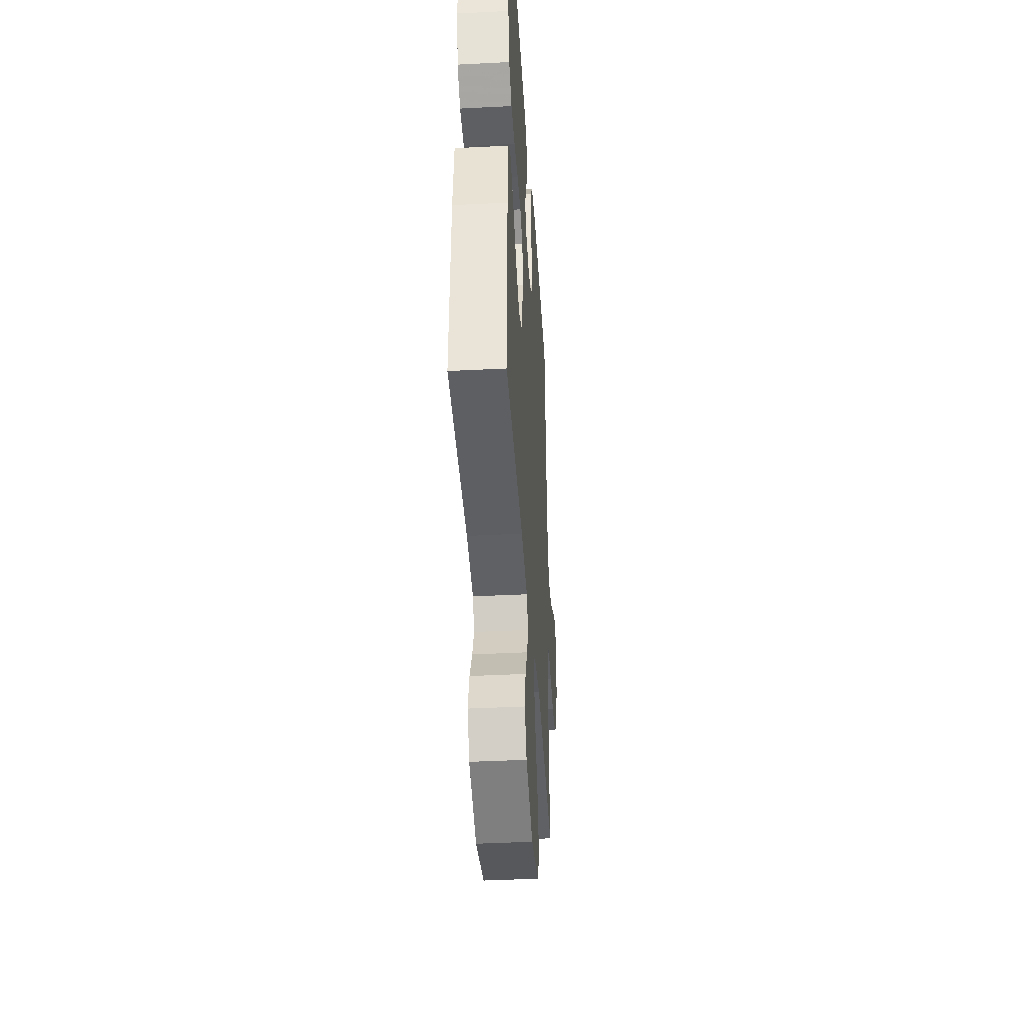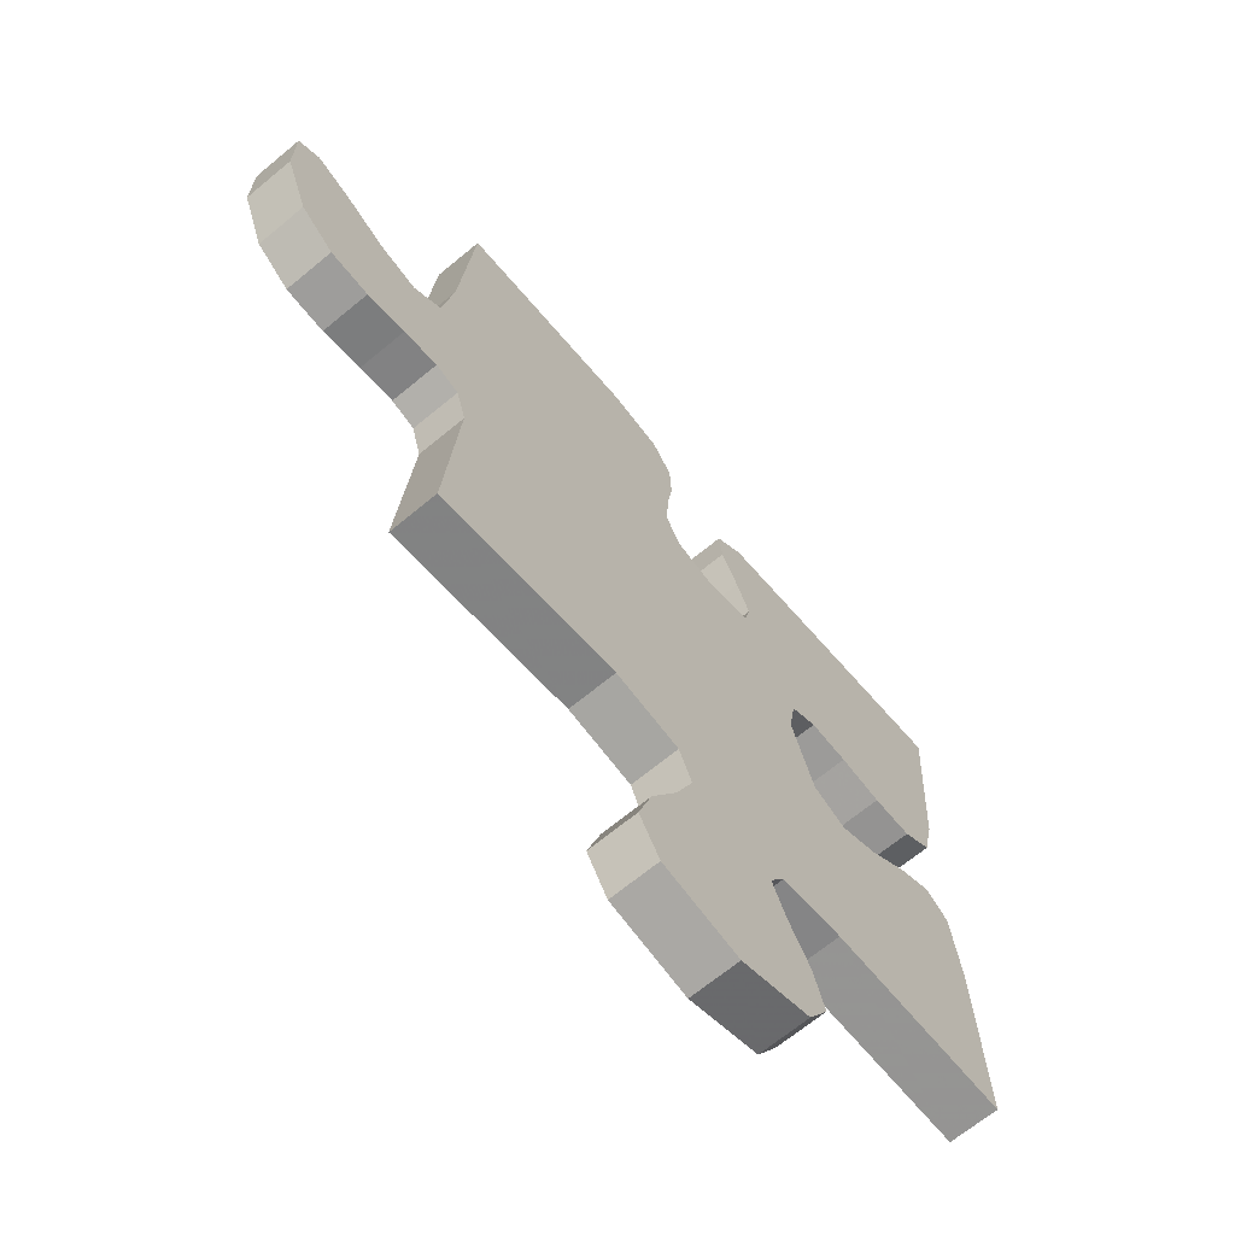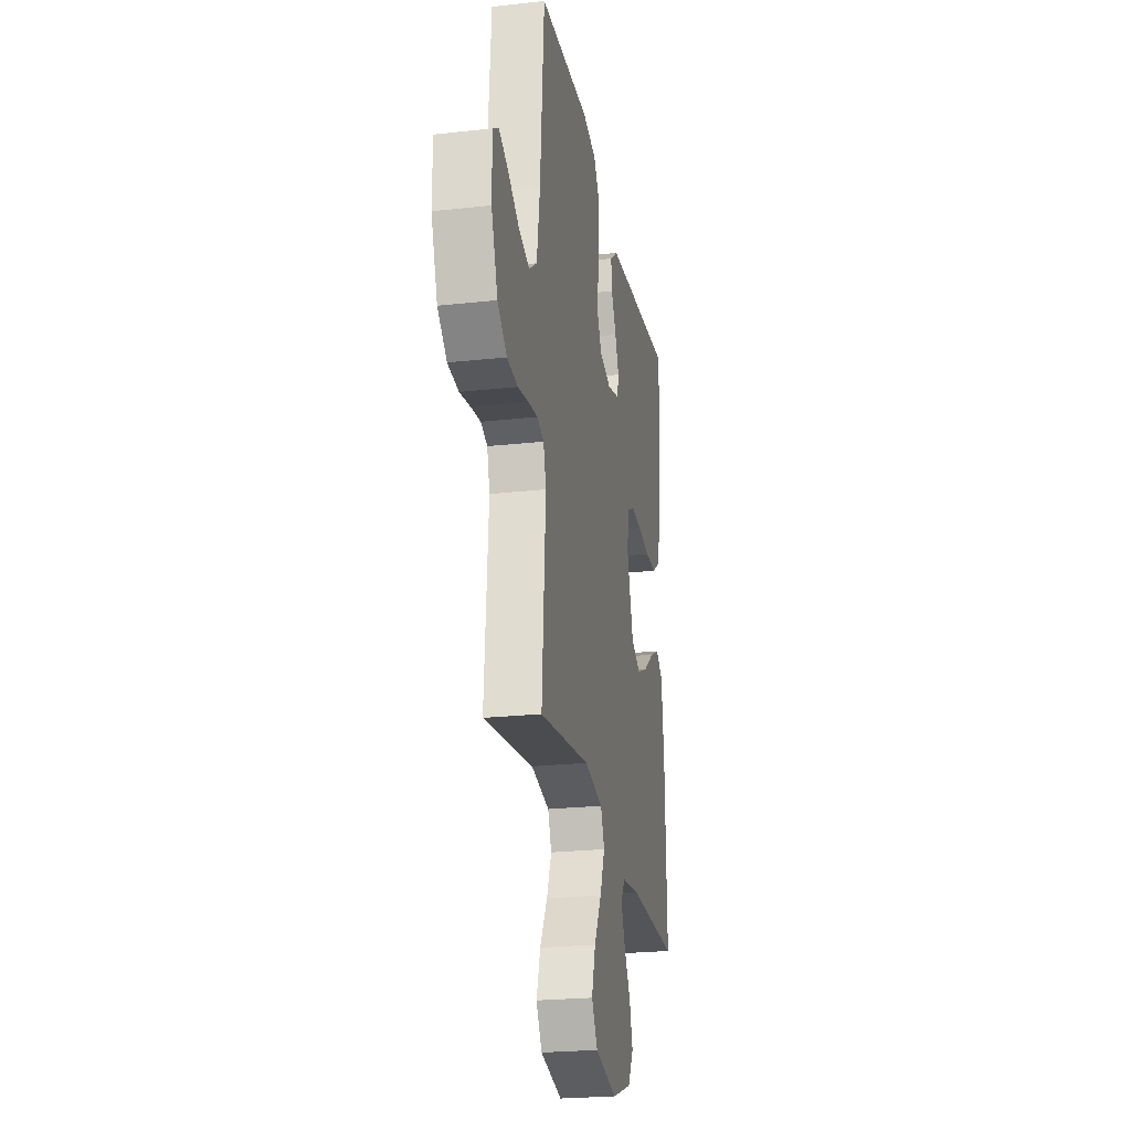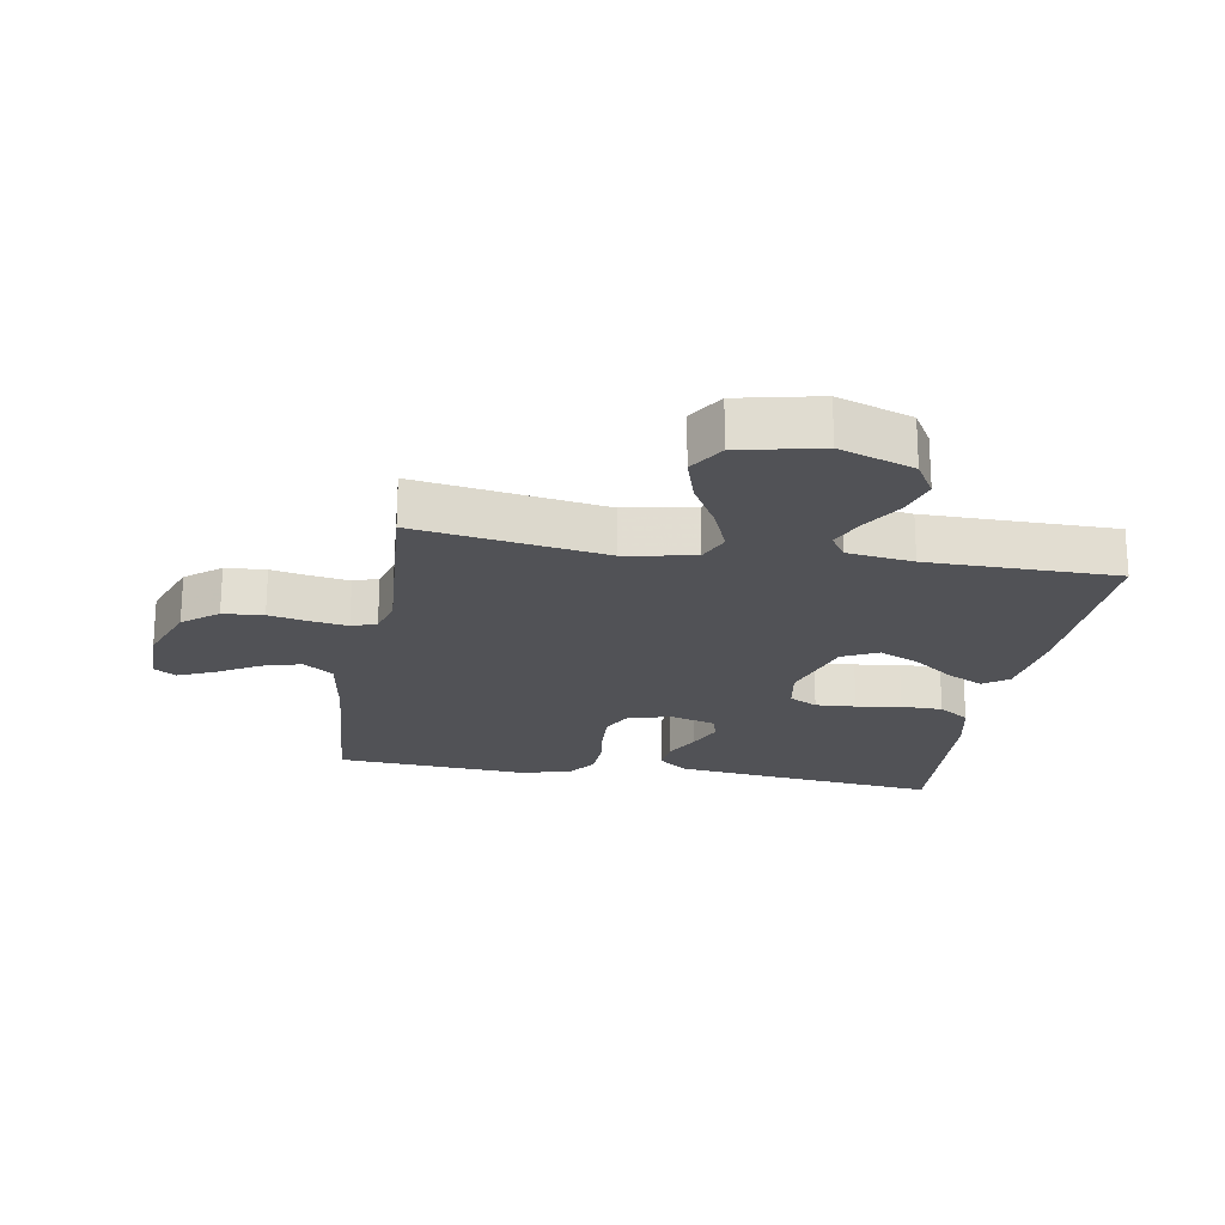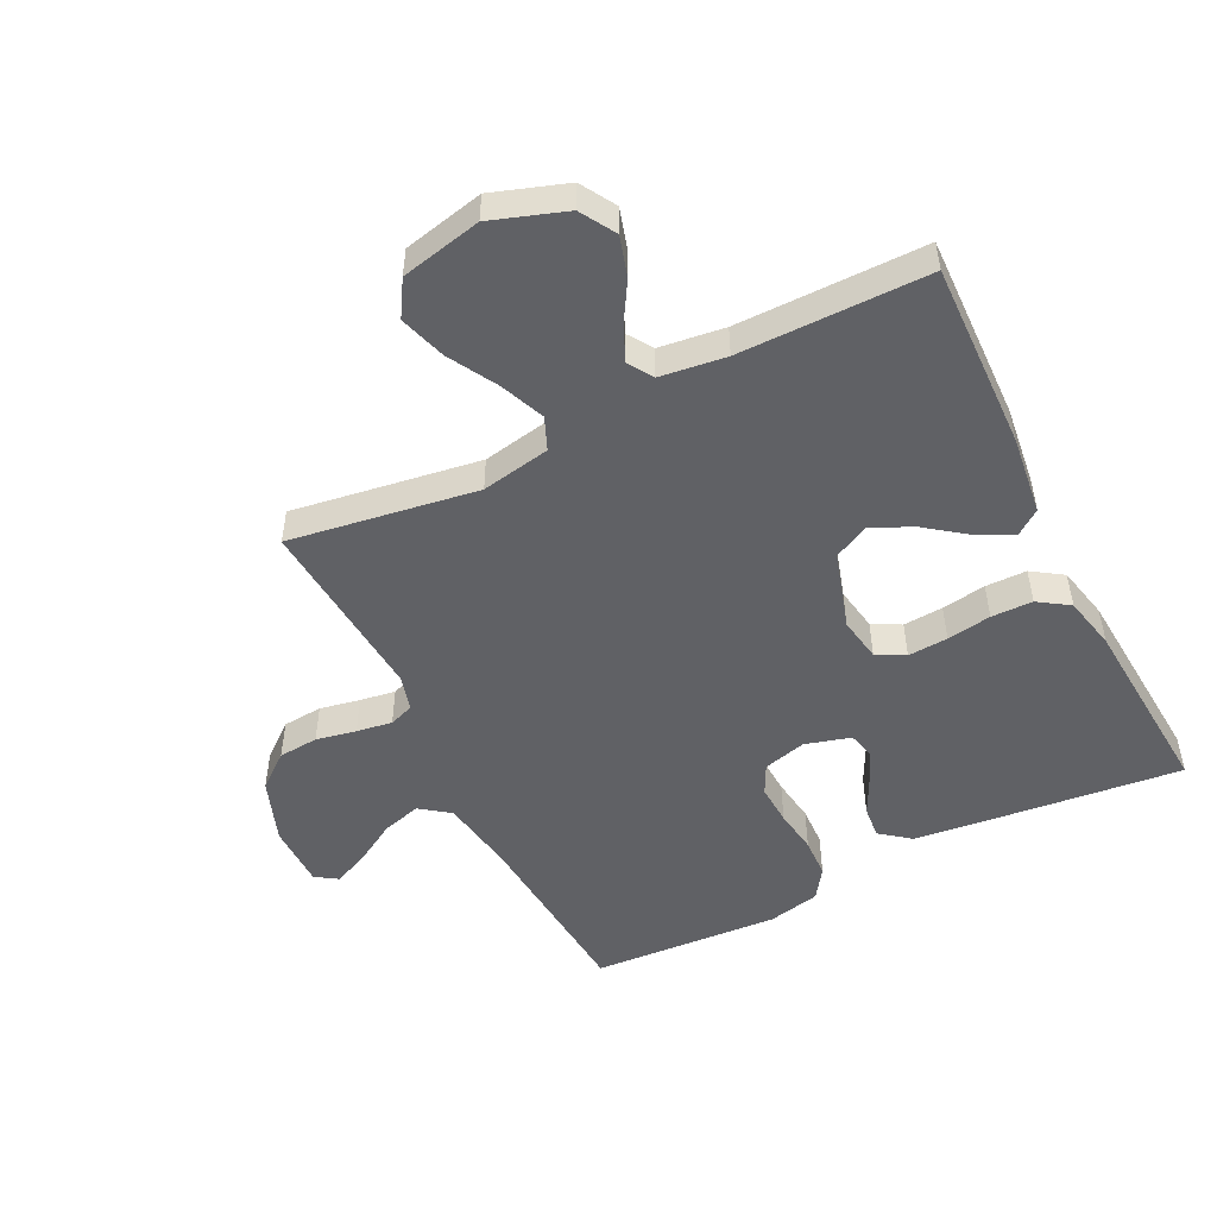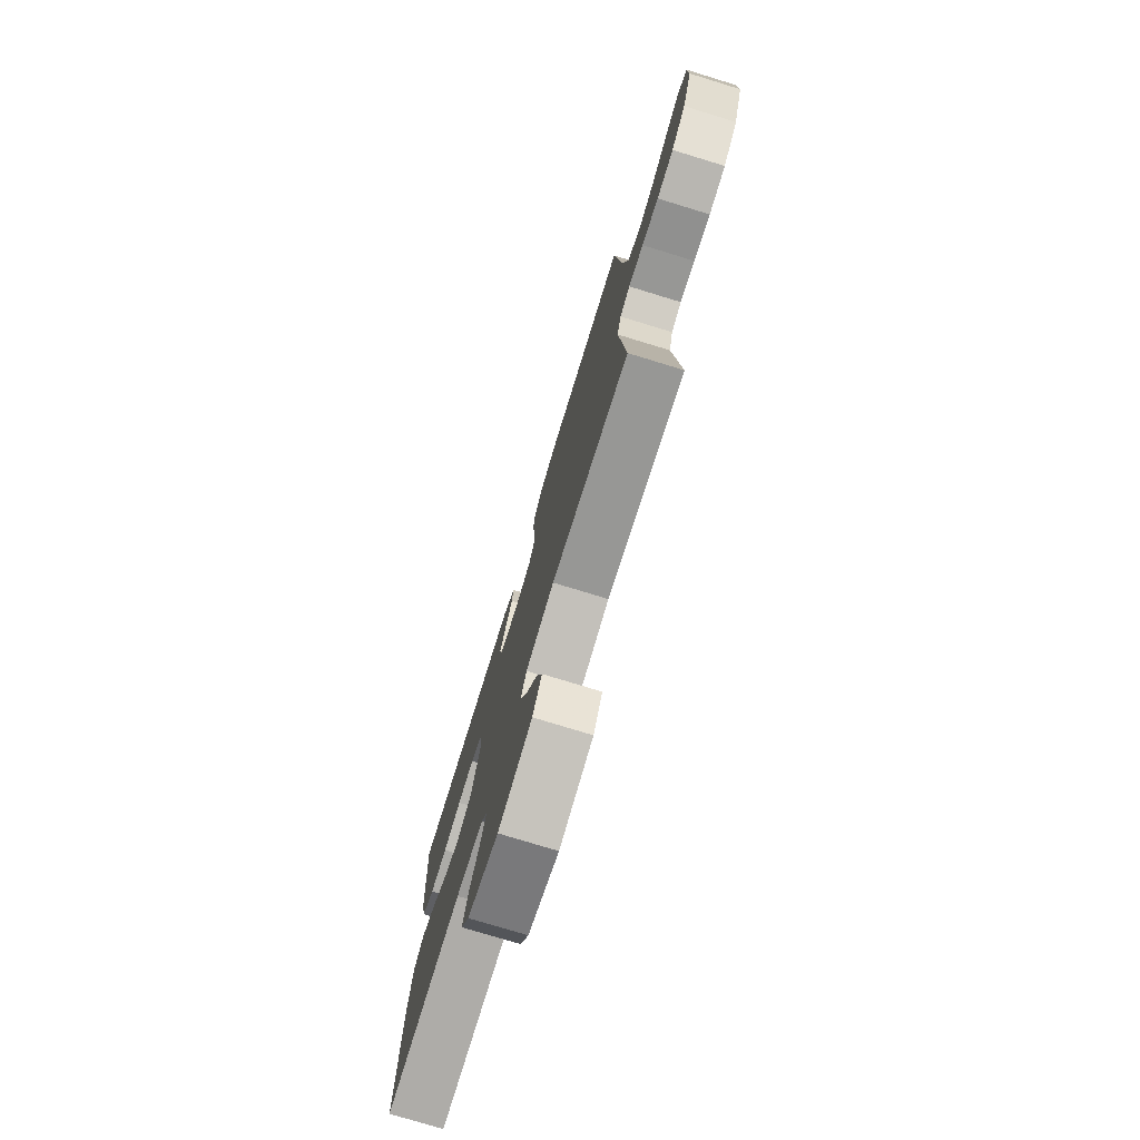
<metadata>
{"format":"obj","ext":"obj","renderer":"f3d","projection":"perspective","resolution":1024,"background":"white","views":[{"elev":-40.8,"azim":-86.4,"up":"+Z"},{"elev":-67.4,"azim":129.7,"up":"+Z"},{"elev":-24.1,"azim":100.4,"up":"+Z"},{"elev":-21.2,"azim":170.2,"up":"+Y"},{"elev":-50.1,"azim":-153.3,"up":"+Y"},{"elev":-77.0,"azim":73.0,"up":"+Z"}]}
</metadata>
<code>
v -0.5 0.07 0.5
v -0.2 0.07 0.467
v -0.073 0.07 0.452
v -0.026 0.07 0.415
v -0.031 0.07 0.363
v -0.06 0.07 0.306
v -0.083 0.07 0.252
v -0.073 0.07 0.21
v 0 0.07 0.189
v 0.069 0.07 0.207
v 0.093 0.07 0.254
v 0.09 0.07 0.319
v 0.08 0.07 0.39
v 0.083 0.07 0.454
v 0.116 0.07 0.502
v 0.2 0.07 0.52
v 0.5 0.07 0.5
v 0.524 0.07 0.2
v 0.543 0.07 0.079
v 0.59 0.07 0.044
v 0.653 0.07 0.062
v 0.719 0.07 0.101
v 0.776 0.07 0.126
v 0.811 0.07 0.103
v 0.811 0.07 0
v 0.773 0.07 -0.102
v 0.718 0.07 -0.146
v 0.654 0.07 -0.151
v 0.59 0.07 -0.138
v 0.533 0.07 -0.129
v 0.494 0.07 -0.143
v 0.478 0.07 -0.2
v 0.5 0.07 -0.5
v 0.2 0.07 -0.453
v 0.09 0.07 -0.473
v 0.068 0.07 -0.525
v 0.097 0.07 -0.596
v 0.141 0.07 -0.674
v 0.164 0.07 -0.748
v 0.129 0.07 -0.805
v 0 0.07 -0.833
v -0.118 0.07 -0.792
v -0.151 0.07 -0.736
v -0.132 0.07 -0.672
v -0.094 0.07 -0.609
v -0.07 0.07 -0.554
v -0.095 0.07 -0.515
v -0.2 0.07 -0.501
v -0.5 0.07 -0.5
v -0.49 0.07 -0.2
v -0.474 0.07 -0.073
v -0.434 0.07 -0.044
v -0.377 0.07 -0.073
v -0.312 0.07 -0.122
v -0.247 0.07 -0.152
v -0.191 0.07 -0.124
v -0.153 0.07 0
v -0.165 0.07 0.071
v -0.21 0.07 0.095
v -0.274 0.07 0.091
v -0.345 0.07 0.08
v -0.411 0.07 0.081
v -0.46 0.07 0.114
v -0.479 0.07 0.2
v -0.5 0 0.5
v -0.2 0 0.467
v -0.073 0 0.452
v -0.026 0 0.415
v -0.031 0 0.363
v -0.06 0 0.306
v -0.083 0 0.252
v -0.073 0 0.21
v 0 0 0.189
v 0.069 0 0.207
v 0.093 0 0.254
v 0.09 0 0.319
v 0.08 0 0.39
v 0.083 0 0.454
v 0.116 0 0.502
v 0.2 0 0.52
v 0.5 0 0.5
v 0.524 0 0.2
v 0.543 0 0.079
v 0.59 0 0.044
v 0.653 0 0.062
v 0.719 0 0.101
v 0.776 0 0.126
v 0.811 0 0.103
v 0.811 0 0
v 0.773 0 -0.102
v 0.718 0 -0.146
v 0.654 0 -0.151
v 0.59 0 -0.138
v 0.533 0 -0.129
v 0.494 0 -0.143
v 0.478 0 -0.2
v 0.5 0 -0.5
v 0.2 0 -0.453
v 0.09 0 -0.473
v 0.068 0 -0.525
v 0.097 0 -0.596
v 0.141 0 -0.674
v 0.164 0 -0.748
v 0.129 0 -0.805
v 0 0 -0.833
v -0.118 0 -0.792
v -0.151 0 -0.736
v -0.132 0 -0.672
v -0.094 0 -0.609
v -0.07 0 -0.554
v -0.095 0 -0.515
v -0.2 0 -0.501
v -0.5 0 -0.5
v -0.49 0 -0.2
v -0.474 0 -0.073
v -0.434 0 -0.044
v -0.377 0 -0.073
v -0.312 0 -0.122
v -0.247 0 -0.152
v -0.191 0 -0.124
v -0.153 0 0
v -0.165 0 0.071
v -0.21 0 0.095
v -0.274 0 0.091
v -0.345 0 0.08
v -0.411 0 0.081
v -0.46 0 0.114
v -0.479 0 0.2
f 4 5 6
f 3 4 6
f 2 3 6
f 1 2 6
f 64 1 6
f 63 64 6
f 62 63 6
f 61 62 6
f 60 61 6
f 59 60 6 7
f 58 59 7 8
f 57 58 8 9
f 56 57 9 10
f 52 53 54
f 51 52 54
f 50 51 54
f 49 50 54
f 48 49 54
f 47 48 54 55
f 46 47 55 56
f 43 44 45
f 42 43 45
f 41 42 45
f 40 41 45
f 39 40 45
f 38 39 45
f 37 38 45
f 36 37 45 46
f 46 56 10
f 36 46 10
f 35 36 10
f 32 33 34
f 35 10 11
f 34 35 11
f 32 34 11
f 31 32 11
f 27 28 29
f 26 27 29
f 25 26 29
f 24 25 29
f 23 24 29
f 22 23 29
f 21 22 29
f 20 21 29 30
f 31 11 12
f 30 31 12
f 20 30 12
f 19 20 12
f 16 17 18
f 16 18 19
f 15 16 19
f 14 15 19
f 13 14 19
f 12 13 19
f 70 69 68
f 70 68 67
f 70 67 66
f 70 66 65
f 70 65 128
f 70 128 127
f 70 127 126
f 70 126 125
f 70 125 124
f 71 70 124 123
f 72 71 123 122
f 73 72 122 121
f 74 73 121 120
f 118 117 116
f 118 116 115
f 118 115 114
f 118 114 113
f 118 113 112
f 119 118 112 111
f 120 119 111 110
f 109 108 107
f 109 107 106
f 109 106 105
f 109 105 104
f 109 104 103
f 109 103 102
f 109 102 101
f 110 109 101 100
f 74 120 110
f 74 110 100
f 74 100 99
f 98 97 96
f 75 74 99
f 75 99 98
f 75 98 96
f 75 96 95
f 93 92 91
f 93 91 90
f 93 90 89
f 93 89 88
f 93 88 87
f 93 87 86
f 93 86 85
f 94 93 85 84
f 76 75 95
f 76 95 94
f 76 94 84
f 76 84 83
f 82 81 80
f 83 82 80
f 83 80 79
f 83 79 78
f 83 78 77
f 83 77 76
f 1 65 66 2
f 2 66 67 3
f 3 67 68 4
f 4 68 69 5
f 5 69 70 6
f 6 70 71 7
f 7 71 72 8
f 8 72 73 9
f 9 73 74 10
f 10 74 75 11
f 11 75 76 12
f 12 76 77 13
f 13 77 78 14
f 14 78 79 15
f 15 79 80 16
f 16 80 81 17
f 17 81 82 18
f 18 82 83 19
f 19 83 84 20
f 20 84 85 21
f 21 85 86 22
f 22 86 87 23
f 23 87 88 24
f 24 88 89 25
f 25 89 90 26
f 26 90 91 27
f 27 91 92 28
f 28 92 93 29
f 29 93 94 30
f 30 94 95 31
f 31 95 96 32
f 32 96 97 33
f 33 97 98 34
f 34 98 99 35
f 35 99 100 36
f 36 100 101 37
f 37 101 102 38
f 38 102 103 39
f 39 103 104 40
f 40 104 105 41
f 41 105 106 42
f 42 106 107 43
f 43 107 108 44
f 44 108 109 45
f 45 109 110 46
f 46 110 111 47
f 47 111 112 48
f 48 112 113 49
f 49 113 114 50
f 50 114 115 51
f 51 115 116 52
f 52 116 117 53
f 53 117 118 54
f 54 118 119 55
f 55 119 120 56
f 56 120 121 57
f 57 121 122 58
f 58 122 123 59
f 59 123 124 60
f 60 124 125 61
f 61 125 126 62
f 62 126 127 63
f 63 127 128 64
f 64 128 65 1

</code>
